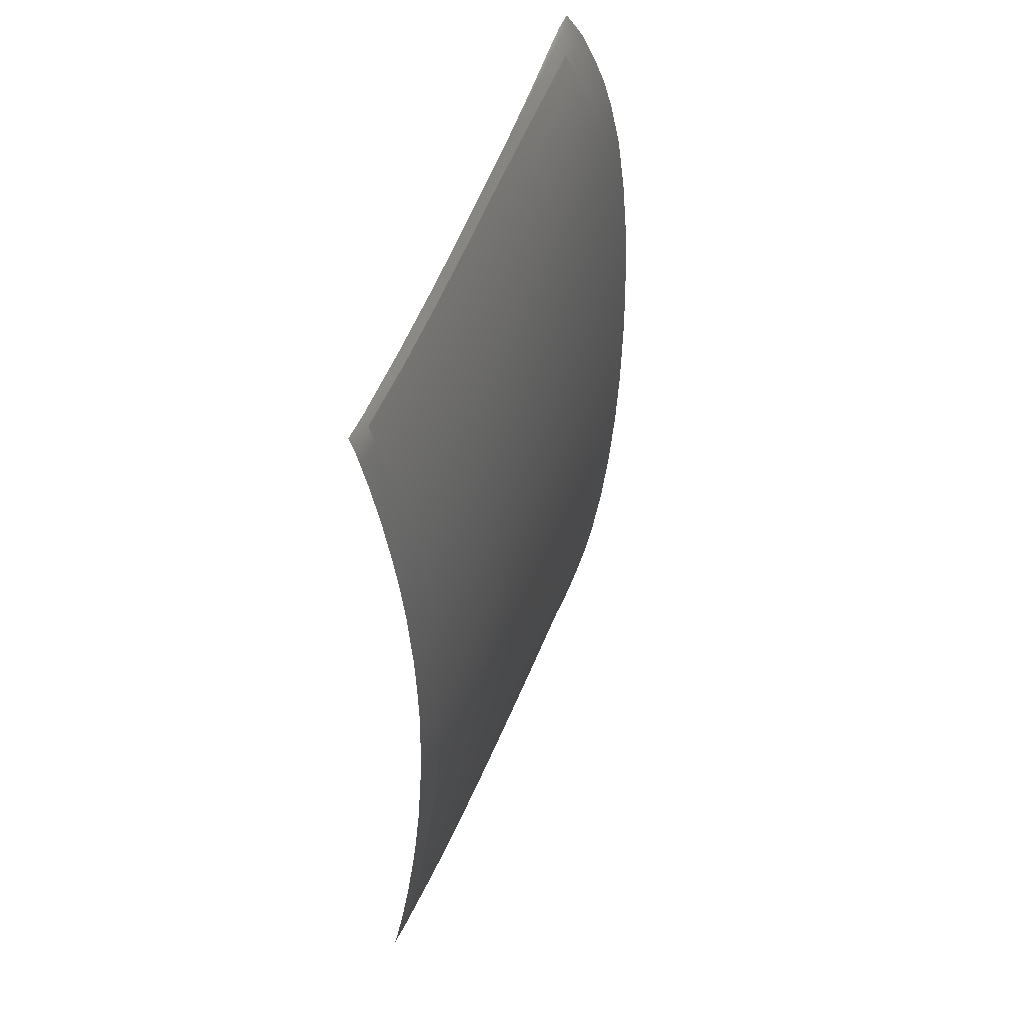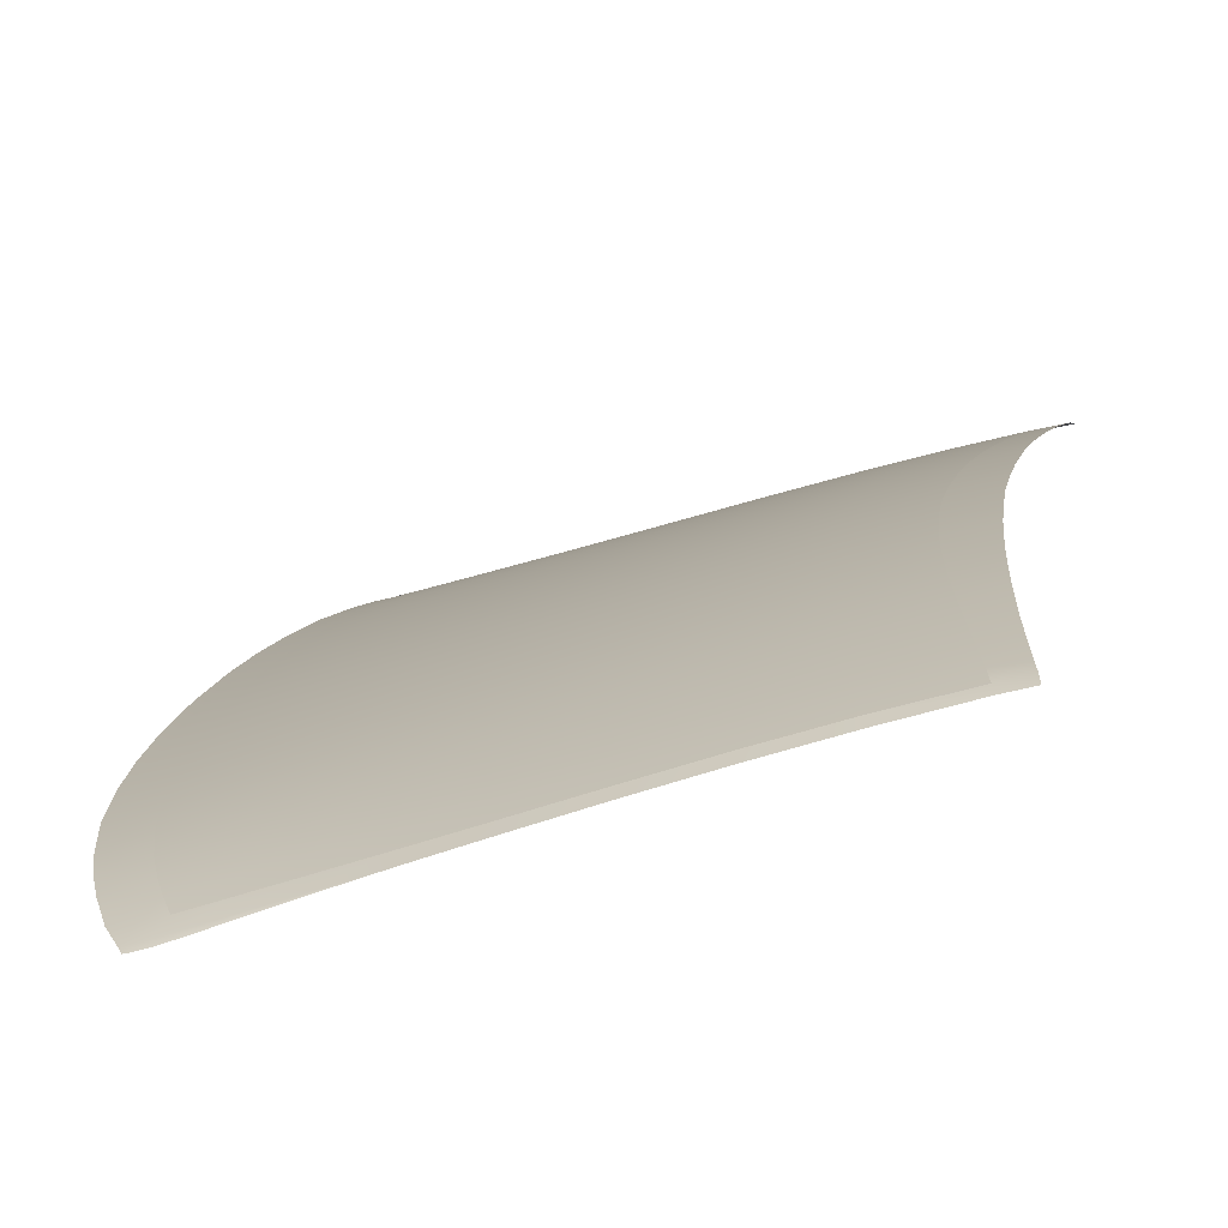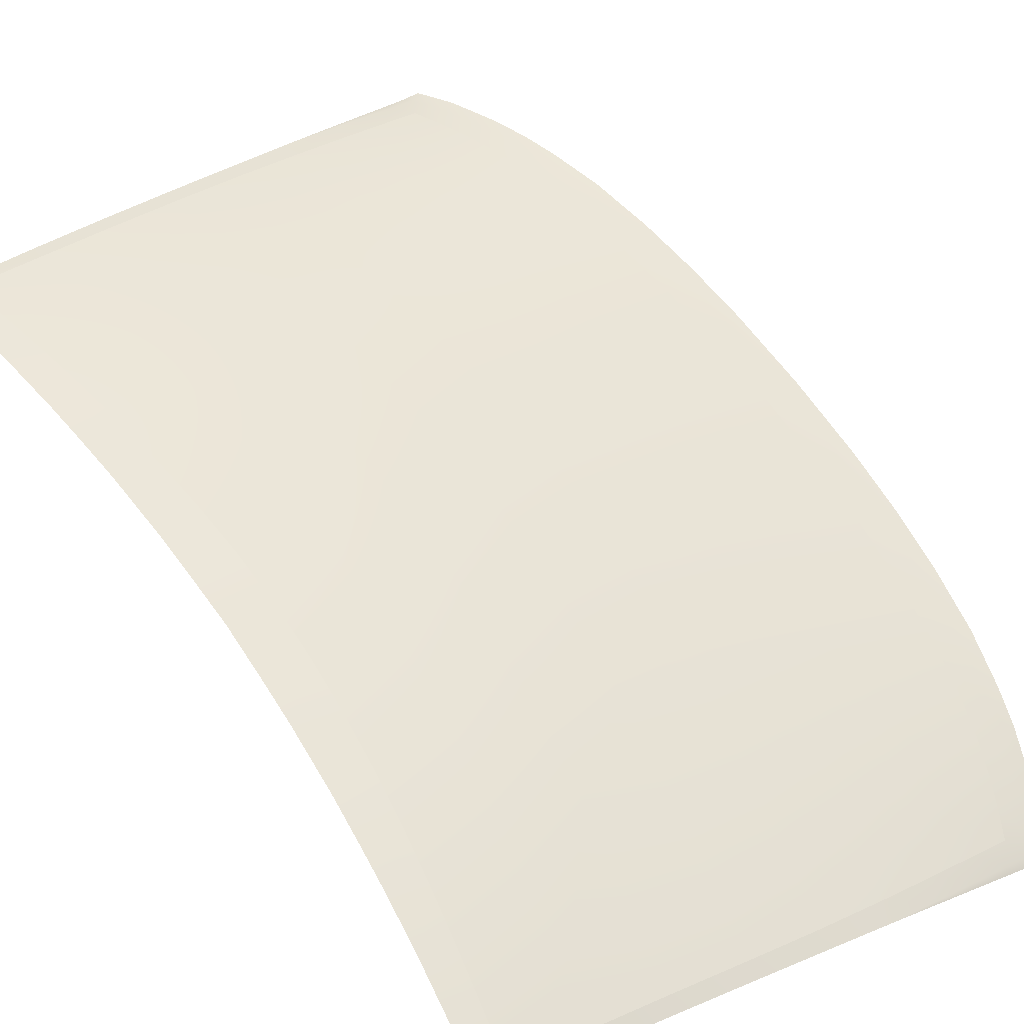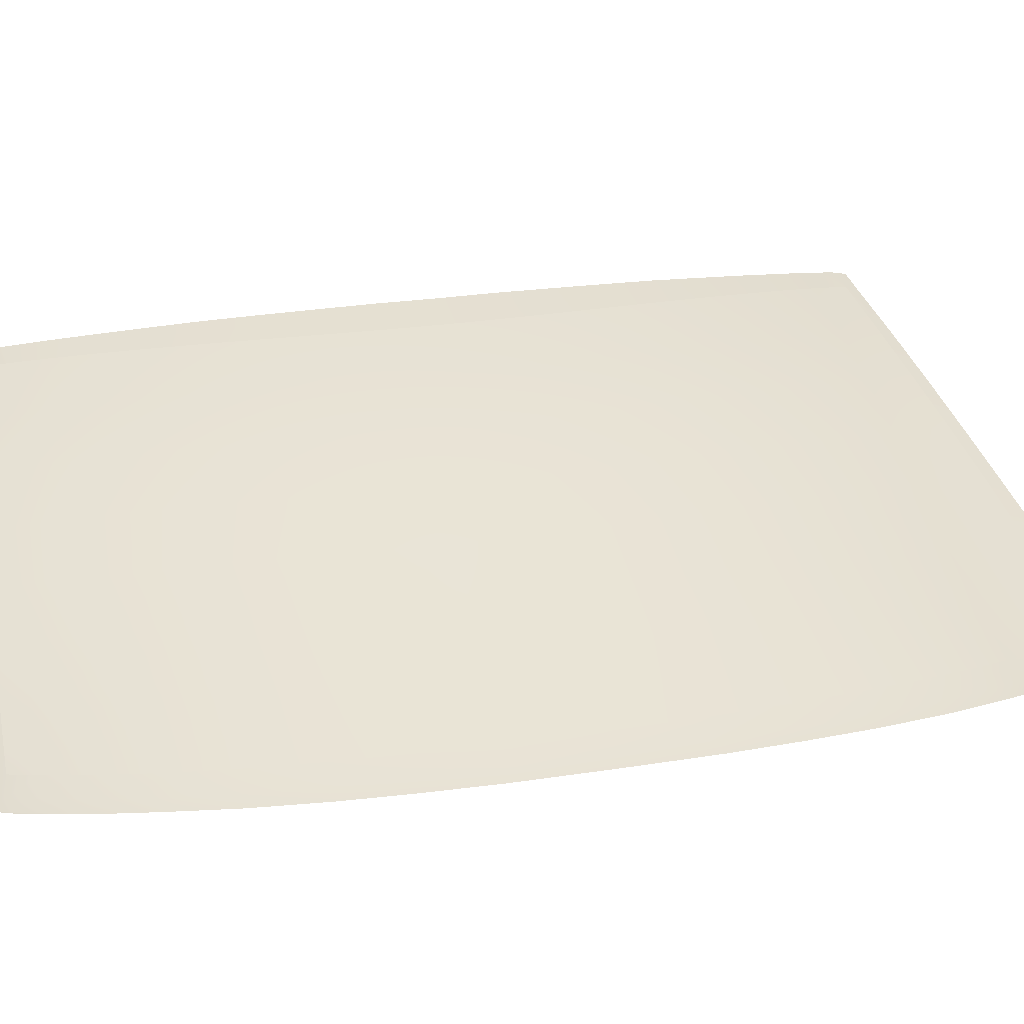
<metadata>
{"format":"obj","ext":"obj","renderer":"f3d","projection":"perspective","resolution":1024,"background":"white","views":[{"elev":48.8,"azim":128.2,"up":"+Z"},{"elev":13.5,"azim":9.3,"up":"+Y"},{"elev":62.1,"azim":145.9,"up":"+Y"},{"elev":24.2,"azim":-105.1,"up":"+Y"}]}
</metadata>
<code>
v  -212.3 61.94 -11.96
v  -212.6 61.99 -0.0001
v  -206.1 63.9 -11.58
v  -206.4 63.94 -0.0001
v  -198.1 66.46 -11.12
v  -198.4 66.5 -0.0001
v  -205.4 63.76 -22.69
v  -197.3 66.33 -21.83
v  -211.5 61.8 -23.4
v  -188.7 69.49 -10.63
v  -188.9 69.53 -0.0001
v  -178.2 72.83 -10.15
v  -178.5 72.87 -0
v  -187.9 69.36 -20.9
v  -177.5 72.71 -19.99
v  -186.8 69.14 -30.68
v  -176.4 72.49 -29.45
v  -185.5 68.81 -39.73
v  -175.2 72.15 -38.34
v  -194.8 65.8 -41.11
v  -196.2 66.11 -31.93
v  -204.2 63.55 -33.07
v  -202.8 63.25 -42.37
v  -210.4 61.59 -34.01
v  -208.9 61.3 -43.4
v  -201.1 62.87 -50.22
v  -207.1 60.95 -51.15
v  -193.3 65.39 -49.07
v  -199.3 62.44 -56.78
v  -191.6 64.92 -55.87
v  -205.2 60.56 -57.49
v  -184 68.37 -47.79
v  -173.8 71.69 -46.47
v  -182.5 67.86 -54.83
v  -172.4 71.14 -53.7
v  -181.1 67.32 -60.82
v  -171.1 70.57 -59.92
v  -179.8 66.81 -65.7
v  -170 70.03 -64.99
v  -188.5 63.95 -66.25
v  -190 64.43 -61.58
v  -203.2 60.15 -62.68
v  -197.5 62 -62.2
v  -201.3 59.76 -66.93
v  -195.8 61.57 -66.64
v  -167.3 76.36 -9.718
v  -167.6 76.39 -0
v  -156.1 79.88 -9.351
v  -156.3 79.92 -0
v  -166.6 76.24 -19.18
v  -155.4 79.77 -18.47
v  -144.9 83.28 -0
v  -133.6 86.31 -0
v  -144.7 83.25 -9.05
v  -133.4 86.28 -8.821
v  -144.1 83.14 -17.9
v  -132.8 86.17 -17.45
v  -143.1 82.93 -26.56
v  -131.9 85.97 -25.94
v  -141.9 82.6 -34.95
v  -130.8 85.65 -34.2
v  -153.2 79.22 -35.92
v  -154.4 79.55 -27.37
v  -164.3 75.68 -37.06
v  -165.6 76.02 -28.34
v  -163 75.21 -45.19
v  -151.9 78.76 -44.01
v  -161.7 74.66 -52.53
v  -150.6 78.21 -51.39
v  -140.6 82.15 -42.98
v  -129.5 85.22 -42.15
v  -139.3 81.63 -50.36
v  -128.1 84.71 -49.5
v  -138 81.07 -56.8
v  -126.9 84.17 -55.93
v  -137 80.53 -62.02
v  -125.8 83.65 -61.13
v  -148.3 77.08 -63.04
v  -149.3 77.64 -57.82
v  -159.4 73.52 -64.06
v  -160.4 74.07 -58.89
v  -199.6 59.39 -70.49
v  -194.2 61.19 -70.27
v  -187.1 63.54 -69.94
v  -178.7 66.36 -69.46
v  -169 69.56 -68.78
v  -158.6 73.04 -67.85
v  -147.5 76.6 -66.79
v  -136.3 80.05 -65.73
v  -125.1 83.18 -64.79
v  -212.3 61.94 11.96
v  -206.1 63.9 11.58
v  -198.1 66.46 11.12
v  -205.4 63.76 22.69
v  -197.3 66.33 21.83
v  -211.5 61.8 23.4
v  -188.7 69.49 10.63
v  -178.2 72.83 10.15
v  -187.9 69.36 20.9
v  -177.5 72.71 19.99
v  -186.8 69.14 30.68
v  -185.5 68.81 39.73
v  -176.4 72.49 29.45
v  -175.2 72.15 38.34
v  -196.2 66.11 31.93
v  -194.8 65.8 41.11
v  -204.2 63.55 33.07
v  -210.4 61.59 34.01
v  -202.8 63.25 42.37
v  -208.9 61.3 43.4
v  -201.1 62.87 50.22
v  -207.1 60.95 51.15
v  -193.3 65.39 49.07
v  -199.3 62.44 56.77
v  -191.6 64.92 55.87
v  -205.2 60.56 57.49
v  -173.8 71.69 46.47
v  -184 68.37 47.79
v  -182.5 67.86 54.83
v  -172.4 71.14 53.7
v  -181.1 67.32 60.82
v  -179.8 66.81 65.7
v  -171.1 70.57 59.92
v  -170 70.03 64.99
v  -190 64.43 61.58
v  -188.5 63.95 66.25
v  -203.2 60.15 62.68
v  -201.3 59.76 66.93
v  -197.5 62 62.2
v  -195.8 61.57 66.64
v  -167.3 76.36 9.718
v  -156.1 79.88 9.351
v  -166.6 76.24 19.18
v  -155.4 79.77 18.47
v  -133.4 86.28 8.821
v  -144.7 83.25 9.05
v  -144.1 83.14 17.9
v  -132.8 86.17 17.45
v  -143.1 82.93 26.56
v  -141.9 82.6 34.95
v  -131.9 85.97 25.94
v  -130.8 85.65 34.2
v  -154.4 79.55 27.37
v  -153.2 79.22 35.92
v  -165.6 76.02 28.34
v  -164.3 75.68 37.06
v  -163 75.21 45.19
v  -151.9 78.76 44.01
v  -161.7 74.66 52.53
v  -150.6 78.21 51.39
v  -129.5 85.22 42.15
v  -140.6 82.15 42.98
v  -139.3 81.63 50.36
v  -128.1 84.71 49.5
v  -138 81.07 56.8
v  -137 80.53 62.02
v  -126.9 84.17 55.93
v  -125.8 83.65 61.13
v  -149.3 77.64 57.82
v  -148.3 77.08 63.04
v  -160.4 74.07 58.89
v  -159.4 73.52 64.06
v  -199.6 59.39 70.49
v  -194.2 61.19 70.27
v  -187.1 63.54 69.94
v  -178.7 66.36 69.46
v  -169 69.56 68.78
v  -158.6 73.04 67.85
v  -147.5 76.6 66.79
v  -125.1 83.18 64.79
v  -136.3 80.05 65.73
g X4131_365C_C_1_DTaSI_X4131_365C_C
f 1 2 3
f 3 2 4
f 3 4 5
f 4 6 5
f 7 3 8
f 3 5 8
f 9 1 7
f 3 7 1
f 10 11 12
f 11 13 12
f 10 12 14
f 12 15 14
f 8 5 14
f 10 14 5
f 5 6 10
f 10 6 11
f 16 17 18
f 17 19 18
f 20 21 18
f 16 18 21
f 21 8 16
f 16 8 14
f 16 14 17
f 14 15 17
f 22 23 24
f 23 25 24
f 24 9 22
f 22 9 7
f 22 7 21
f 7 8 21
f 22 21 23
f 21 20 23
f 26 27 23
f 27 25 23
f 23 20 26
f 26 20 28
f 26 28 29
f 28 30 29
f 29 31 26
f 26 31 27
f 18 19 32
f 32 19 33
f 32 33 34
f 33 35 34
f 34 30 32
f 32 30 28
f 32 28 18
f 28 20 18
f 36 37 38
f 37 39 38
f 38 40 36
f 36 40 41
f 30 34 41
f 36 41 34
f 34 35 36
f 36 35 37
f 42 43 44
f 43 45 44
f 43 42 29
f 42 31 29
f 29 30 43
f 43 30 41
f 43 41 45
f 41 40 45
f 12 13 46
f 46 13 47
f 46 47 48
f 47 49 48
f 46 48 50
f 48 51 50
f 15 12 50
f 46 50 12
f 52 53 54
f 54 53 55
f 54 55 56
f 55 57 56
f 48 54 51
f 54 56 51
f 48 49 54
f 54 49 52
f 58 59 60
f 59 61 60
f 60 62 58
f 58 62 63
f 51 56 63
f 58 63 56
f 56 57 58
f 58 57 59
f 64 19 65
f 65 19 17
f 65 17 50
f 17 15 50
f 50 51 65
f 65 51 63
f 65 63 64
f 63 62 64
f 66 33 64
f 33 19 64
f 64 62 66
f 66 62 67
f 66 67 68
f 67 69 68
f 68 35 66
f 66 35 33
f 60 61 70
f 70 61 71
f 70 71 72
f 71 73 72
f 72 69 70
f 70 69 67
f 70 67 60
f 67 62 60
f 74 75 76
f 75 77 76
f 76 78 74
f 74 78 79
f 74 79 72
f 79 69 72
f 72 73 74
f 74 73 75
f 80 39 81
f 81 39 37
f 81 37 68
f 37 35 68
f 79 81 69
f 81 68 69
f 81 79 80
f 79 78 80
f 44 45 82
f 83 82 45
f 45 40 83
f 83 40 84
f 38 39 85
f 85 39 86
f 40 38 84
f 85 84 38
f 39 80 86
f 87 86 80
f 80 78 87
f 87 78 88
f 76 77 89
f 89 77 90
f 78 76 88
f 89 88 76
f 91 92 2
f 92 4 2
f 92 93 4
f 93 6 4
f 94 95 92
f 92 95 93
f 96 94 91
f 92 91 94
f 97 98 11
f 98 13 11
f 97 99 98
f 99 100 98
f 93 95 97
f 97 95 99
f 6 93 11
f 97 11 93
f 101 102 103
f 102 104 103
f 105 106 101
f 101 106 102
f 95 105 99
f 101 99 105
f 101 103 99
f 103 100 99
f 107 108 109
f 108 110 109
f 108 107 96
f 107 94 96
f 107 105 94
f 105 95 94
f 107 109 105
f 109 106 105
f 111 109 112
f 109 110 112
f 109 111 106
f 111 113 106
f 111 114 113
f 114 115 113
f 112 116 111
f 111 116 114
f 117 104 118
f 118 104 102
f 118 119 117
f 119 120 117
f 113 115 118
f 118 115 119
f 118 102 113
f 102 106 113
f 121 122 123
f 122 124 123
f 125 126 121
f 121 126 122
f 115 125 119
f 121 119 125
f 123 120 121
f 121 120 119
f 127 128 129
f 129 128 130
f 129 114 127
f 114 116 127
f 125 115 129
f 129 115 114
f 129 130 125
f 130 126 125
f 13 98 47
f 131 47 98
f 131 132 47
f 132 49 47
f 131 133 132
f 133 134 132
f 98 100 131
f 131 100 133
f 135 53 136
f 136 53 52
f 136 137 135
f 137 138 135
f 132 134 136
f 136 134 137
f 49 132 52
f 136 52 132
f 139 140 141
f 140 142 141
f 143 144 139
f 139 144 140
f 134 143 137
f 139 137 143
f 141 138 139
f 139 138 137
f 103 104 145
f 145 104 146
f 145 133 103
f 133 100 103
f 133 145 134
f 145 143 134
f 145 146 143
f 146 144 143
f 147 146 117
f 146 104 117
f 148 144 147
f 147 144 146
f 147 149 148
f 149 150 148
f 117 120 147
f 147 120 149
f 151 142 152
f 152 142 140
f 152 153 151
f 153 154 151
f 153 152 150
f 152 148 150
f 152 140 148
f 140 144 148
f 155 156 157
f 156 158 157
f 159 160 155
f 155 160 156
f 155 153 159
f 153 150 159
f 157 154 155
f 155 154 153
f 123 124 161
f 161 124 162
f 161 149 123
f 149 120 123
f 159 150 161
f 161 150 149
f 161 162 159
f 162 160 159
f 128 163 130
f 164 130 163
f 130 164 126
f 164 165 126
f 122 166 124
f 166 167 124
f 126 165 122
f 166 122 165
f 124 167 162
f 168 162 167
f 162 168 160
f 168 169 160
f 170 158 171
f 171 158 156
f 160 169 156
f 171 156 169
v  -212.7 60.09 -44.09
v  -208.9 61.3 -43.4
v  -210.9 59.75 -51.77
v  -207.1 60.95 -51.15
v  -205.2 60.56 -57.49
v  -208.9 59.38 -57.98
v  -206.8 58.99 -63.01
v  -203.2 60.15 -62.68
v  -204.8 58.61 -67.14
v  -201.3 59.76 -66.93
v  -216.1 60.73 -12.21
v  -216.4 60.78 -0.0001
v  -212.3 61.94 -11.96
v  -212.6 61.99 -0.0001
v  -215.4 60.59 -23.87
v  -211.5 61.8 -23.4
v  -210.4 61.59 -34.01
v  -214.2 60.37 -34.64
v  -194.2 61.19 -70.27
v  -187.1 63.54 -69.94
v  -192.5 60.81 -73.17
v  -185.7 63.11 -72.81
v  -199.6 59.39 -70.49
v  -197.6 59.04 -73.42
v  -178.7 66.36 -69.46
v  -177.5 65.86 -72.3
v  -201 57.9 -73.61
v  -199.9 57.75 -74.67
v  -196.7 58.9 -74.33
v  -203.4 57.23 -73.77
v  -203.7 57.18 -73.79
v  -205.4 57.58 -70.82
v  -205.5 57.54 -70.83
v  -203 58.25 -70.67
v  -207.2 57.94 -67.32
v  -218.3 60.08 -13.74
v  -217.6 59.95 -24.15
v  -218.5 60.18 -0.0001
v  -216.6 59.74 -34.01
v  -214.9 59.46 -44.27
v  -212.8 59.1 -52.84
v  -211.1 58.75 -58.3
v  -209 58.29 -63.65
v  -207.3 57.92 -67.33
v  -206.1 57.62 -69.93
v  -202.3 57.06 -74.93
v  -202.9 56.96 -74.99
v  -121.1 84.24 -64.09
v  -120.7 83.65 -66.44
v  -125.1 83.18 -64.79
v  -124.9 82.59 -66.74
v  -191.9 60.69 -73.82
v  -185.5 63.03 -73.14
v  -169 69.56 -68.78
v  -158.6 73.04 -67.85
v  -168.2 69.04 -71.32
v  -157.9 72.49 -70.23
v  -177.3 65.94 -72.28
v  -177.5 65.86 -72.3
v  -147.5 76.6 -66.79
v  -136.3 80.05 -65.73
v  -147 76.02 -69.08
v  -135.9 79.44 -67.9
v  -125.8 83.65 -61.13
v  -121.5 84.56 -61.66
v  -122.4 85.2 -56.02
v  -126.9 84.17 -55.93
v  -123.4 85.89 -48.76
v  -128.1 84.71 -49.5
v  -124.4 86.57 -40.14
v  -129.5 85.22 -42.15
v  -130.8 85.65 -34.2
v  -125 87 -33.92
v  -131.9 85.97 -25.94
v  -125.7 87.37 -26.32
v  -126.3 87.71 -15.7
v  -132.8 86.17 -17.45
v  -133.4 86.28 -8.821
v  -126.6 87.85 -8.727
v  -126.8 87.89 -0
v  -133.6 86.31 -0
v  -207.1 60.95 51.15
v  -208.9 61.3 43.4
v  -210.9 59.75 51.77
v  -212.7 60.09 44.09
v  -205.2 60.56 57.49
v  -208.9 59.38 57.98
v  -206.8 58.99 63.01
v  -204.8 58.61 67.14
v  -203.2 60.15 62.68
v  -201.3 59.76 66.93
v  -216.1 60.73 12.21
v  -212.3 61.94 11.96
v  -215.4 60.59 23.86
v  -211.5 61.8 23.4
v  -214.2 60.37 34.64
v  -210.4 61.59 34.01
v  -194.2 61.19 70.27
v  -192.5 60.81 73.17
v  -187.1 63.54 69.94
v  -185.7 63.11 72.81
v  -199.6 59.39 70.49
v  -197.6 59.04 73.42
v  -178.7 66.36 69.46
v  -177.5 65.86 72.3
v  -201 57.9 73.61
v  -199.9 57.75 74.67
v  -196.7 58.9 74.33
v  -203.4 57.23 73.77
v  -205.4 57.58 70.82
v  -203.7 57.18 73.79
v  -205.5 57.54 70.83
v  -203 58.25 70.67
v  -207.2 57.94 67.32
v  -218.3 60.08 13.74
v  -217.6 59.95 24.15
v  -216.6 59.74 34.01
v  -214.9 59.46 44.27
v  -212.8 59.1 52.84
v  -211.1 58.75 58.3
v  -209 58.29 63.65
v  -207.3 57.92 67.33
v  -206.1 57.62 69.93
v  -202.3 57.06 74.92
v  -202.9 56.96 74.99
v  -121.1 84.24 64.09
v  -125.1 83.18 64.79
v  -120.7 83.65 66.44
v  -124.9 82.59 66.74
v  -191.9 60.69 73.82
v  -185.5 63.03 73.14
v  -169 69.56 68.78
v  -168.2 69.04 71.32
v  -158.6 73.04 67.85
v  -157.9 72.49 70.23
v  -177.3 65.94 72.28
v  -177.5 65.86 72.3
v  -147.5 76.6 66.79
v  -147 76.02 69.08
v  -136.3 80.05 65.73
v  -135.9 79.44 67.9
v  -125.8 83.65 61.13
v  -121.5 84.56 61.66
v  -122.4 85.2 56.02
v  -126.9 84.17 55.93
v  -123.4 85.89 48.76
v  -128.1 84.71 49.5
v  -124.4 86.57 40.14
v  -129.5 85.22 42.15
v  -130.8 85.65 34.2
v  -125 87 33.92
v  -131.9 85.97 25.94
v  -125.7 87.37 26.32
v  -126.3 87.71 15.7
v  -132.8 86.17 17.45
v  -133.4 86.28 8.821
v  -126.6 87.85 8.727
g X4131_365C_C_X4131_365C_C_2_DTaSI
f 172 173 174
f 174 173 175
f 176 177 175
f 174 175 177
f 178 179 180
f 179 181 180
f 177 176 178
f 178 176 179
f 182 183 184
f 183 185 184
f 186 182 187
f 182 184 187
f 188 173 189
f 189 173 172
f 189 186 188
f 186 187 188
f 190 191 192
f 191 193 192
f 194 190 195
f 190 192 195
f 191 196 193
f 196 197 193
f 198 195 199
f 195 200 199
f 201 202 203
f 203 202 204
f 180 181 205
f 205 181 194
f 205 194 198
f 194 195 198
f 198 201 205
f 205 201 203
f 205 203 180
f 203 206 180
f 182 186 207
f 207 186 208
f 207 209 182
f 182 209 183
f 189 210 186
f 210 208 186
f 210 189 211
f 211 189 172
f 174 177 212
f 212 177 213
f 212 211 174
f 211 172 174
f 213 177 214
f 214 177 178
f 206 215 214
f 180 206 178
f 206 214 178
f 204 216 203
f 215 206 216
f 216 206 203
f 217 218 201
f 202 201 218
f 219 220 221
f 222 221 220
f 195 192 200
f 192 223 200
f 192 193 223
f 193 224 223
f 225 226 227
f 226 228 227
f 196 225 197
f 225 227 197
f 197 227 229
f 197 229 230
f 230 224 197
f 197 224 193
f 231 232 233
f 232 234 233
f 226 231 228
f 231 233 228
f 234 232 222
f 222 232 221
f 199 217 198
f 198 217 201
f 235 236 221
f 236 219 221
f 236 235 237
f 237 235 238
f 237 238 239
f 239 238 240
f 241 239 242
f 242 239 240
f 242 243 241
f 241 243 244
f 245 246 243
f 246 244 243
f 247 246 248
f 246 245 248
f 248 249 247
f 247 249 250
f 250 249 251
f 251 249 252
f 253 254 255
f 255 254 256
f 257 253 258
f 255 258 253
f 259 260 261
f 260 262 261
f 261 257 259
f 259 257 258
f 263 264 183
f 264 185 183
f 265 266 263
f 263 266 264
f 256 254 267
f 267 254 268
f 267 268 265
f 268 266 265
f 269 270 271
f 270 272 271
f 273 274 269
f 269 274 270
f 271 272 275
f 275 272 276
f 277 278 274
f 278 279 274
f 280 281 282
f 281 283 282
f 260 284 262
f 284 273 262
f 284 277 273
f 277 274 273
f 281 280 284
f 284 280 277
f 284 260 281
f 260 285 281
f 263 286 265
f 286 287 265
f 286 263 209
f 263 183 209
f 267 265 288
f 288 265 287
f 288 289 267
f 289 256 267
f 255 290 258
f 290 291 258
f 290 255 289
f 255 256 289
f 291 292 258
f 292 259 258
f 285 292 293
f 260 259 285
f 285 259 292
f 283 281 294
f 293 294 285
f 294 281 285
f 295 280 296
f 282 296 280
f 297 298 299
f 300 299 298
f 274 279 270
f 270 279 301
f 270 301 272
f 272 301 302
f 303 304 305
f 305 304 306
f 275 276 303
f 303 276 304
f 276 307 304
f 276 308 307
f 308 276 302
f 276 272 302
f 309 310 311
f 311 310 312
f 305 306 309
f 309 306 310
f 298 311 300
f 300 311 312
f 280 295 277
f 277 295 278
f 313 298 314
f 314 298 297
f 314 315 313
f 315 316 313
f 315 317 316
f 317 318 316
f 319 320 317
f 320 318 317
f 320 319 321
f 319 322 321
f 323 321 324
f 324 321 322
f 325 326 324
f 326 323 324
f 326 325 327
f 325 328 327
f 252 327 251
f 251 327 328

</code>
